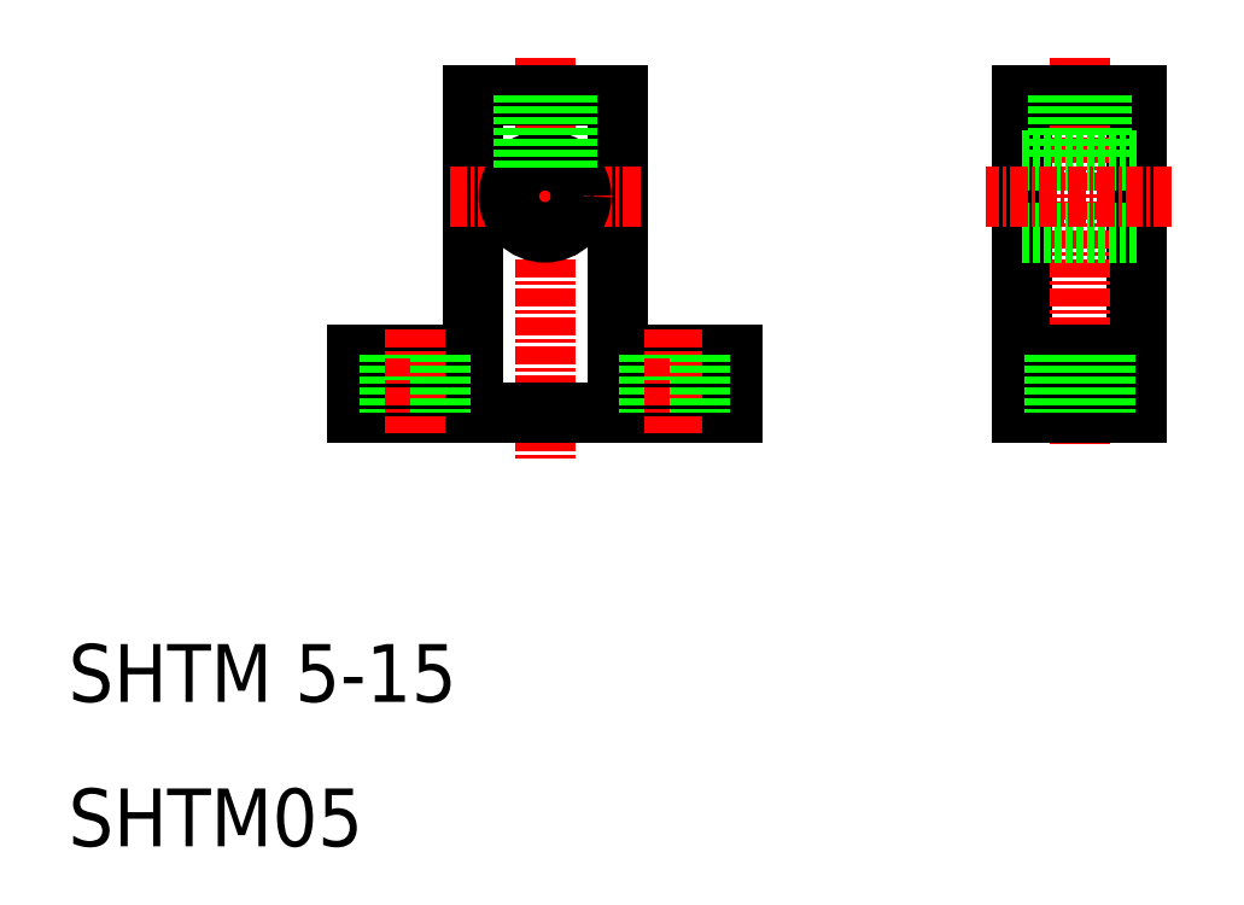
<metadata>
{"format":"dxf","ext":"dxf","renderer":"ezdxf+matplotlib","layout":"modelspace","background":"white","min_lineweight":24,"dpi":150}
</metadata>
<code>
0
SECTION
2
ENTITIES
0
LINE
8
0
10
38
20
62
30
0
11
38
21
44
31
0
0
LINE
8
0
10
48
20
62
30
0
11
48
21
44
31
0
0
LINE
8
CENTER
10
43
20
64.6
30
0
11
43
21
36.69
31
0
0
TEXT
8
0
10
10
20
20
30
0
40
4
1
SHTM 5-15
0
TEXT
8
0
10
10
20
10
30
0
40
4
1
SHTM05
0
LINE
8
0
10
56
20
40
30
0
11
30
21
40
31
0
0
LINE
8
0
10
38
20
44
30
0
11
30
21
44
31
0
0
LINE
8
0
10
30
20
44
30
0
11
30
21
40
31
0
0
LINE
8
0
10
32.25
20
44
30
0
11
32.25
21
40
31
0
0
LINE
8
CENTER
10
34
20
45.75
30
0
11
34
21
38.56
31
0
0
LINE
8
0
10
30
20
42
30
0
11
30
21
42
31
0
0
LINE
8
0
10
30
20
43
30
0
11
30
21
43
31
0
0
LINE
8
0
10
35.75
20
44
30
0
11
35.75
21
40
31
0
0
LINE
8
0
10
48
20
44
30
0
11
56
21
44
31
0
0
LINE
8
0
10
50.25
20
44
30
0
11
50.25
21
40
31
0
0
LINE
8
CENTER
10
52
20
45.75
30
0
11
52
21
38.56
31
0
0
LINE
8
0
10
56
20
44
30
0
11
56
21
40
31
0
0
LINE
8
0
10
53.75
20
44
30
0
11
53.75
21
40
31
0
0
LINE
8
0
10
48
20
62
30
0
11
38
21
62
31
0
0
LINE
8
CENTER
10
49.59
20
55
30
0
11
36.41
21
55
31
0
0
CIRCLE
8
0
10
43
20
55
30
0
40
2.5
0
LINE
8
0
10
41.5
20
62
30
0
11
41.5
21
57
31
0
0
LINE
8
0
10
44.5
20
62
30
0
11
44.5
21
57
31
0
0
LINE
8
0
10
41.8
20
62
30
0
11
41.8
21
57.19
31
0
0
LINE
8
0
10
44.2
20
62
30
0
11
44.2
21
57.19
31
0
0
LINE
8
0
10
76
20
62
30
0
11
76
21
40
31
0
0
LINE
8
0
10
84
20
62
30
0
11
84
21
40
31
0
0
LINE
8
CENTER
10
80
20
64.6
30
0
11
80
21
37.86
31
0
0
LINE
8
0
10
76
20
40
30
0
11
84
21
40
31
0
0
LINE
8
0
10
76
20
44
30
0
11
84
21
44
31
0
0
LINE
8
0
10
81.75
20
44
30
0
11
81.75
21
40
31
0
0
LINE
8
0
10
78.25
20
44
30
0
11
78.25
21
40
31
0
0
LINE
8
0
10
76
20
62
30
0
11
84
21
62
31
0
0
LINE
8
0
10
84
20
57.5
30
0
11
76
21
57.5
31
0
0
LINE
8
0
10
84
20
52.5
30
0
11
76
21
52.5
31
0
0
LINE
8
CENTER
10
86.42
20
55
30
0
11
73.51
21
55
31
0
0
LINE
8
0
10
78.5
20
62
30
0
11
78.5
21
57.5
31
0
0
LINE
8
0
10
81.5
20
62
30
0
11
81.5
21
57.5
31
0
0
LINE
8
0
10
78.8
20
62
30
0
11
78.8
21
57.5
31
0
0
LINE
8
0
10
81.2
20
62
30
0
11
81.2
21
57.5
31
0
0
ENDSEC
0
EOF

</code>
